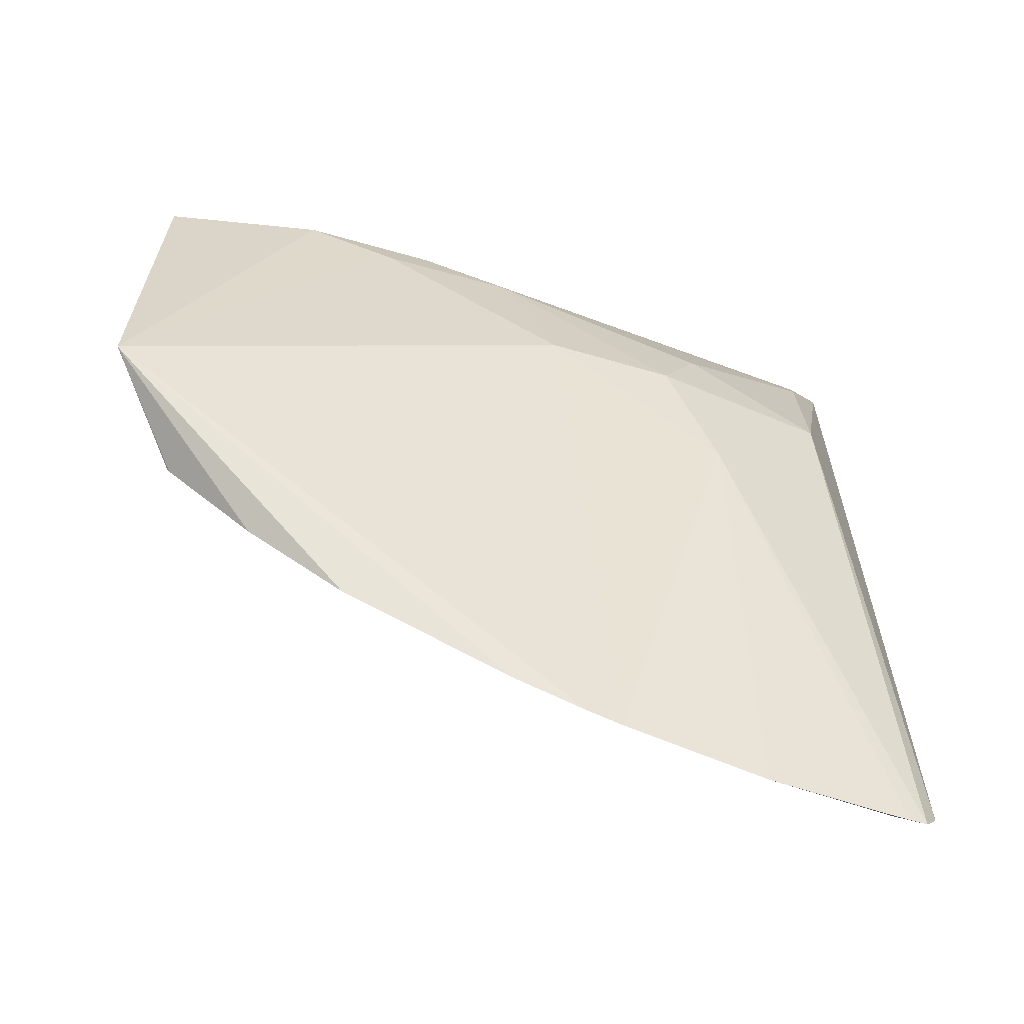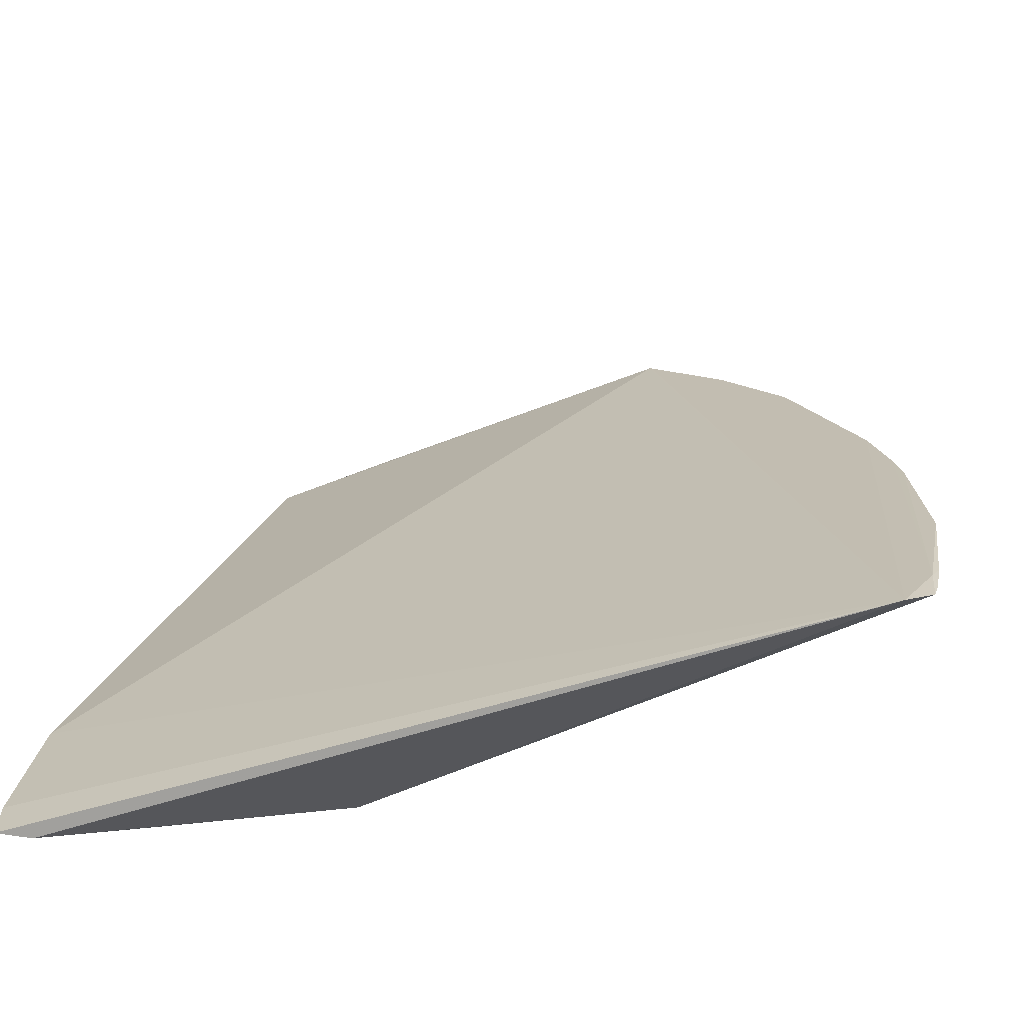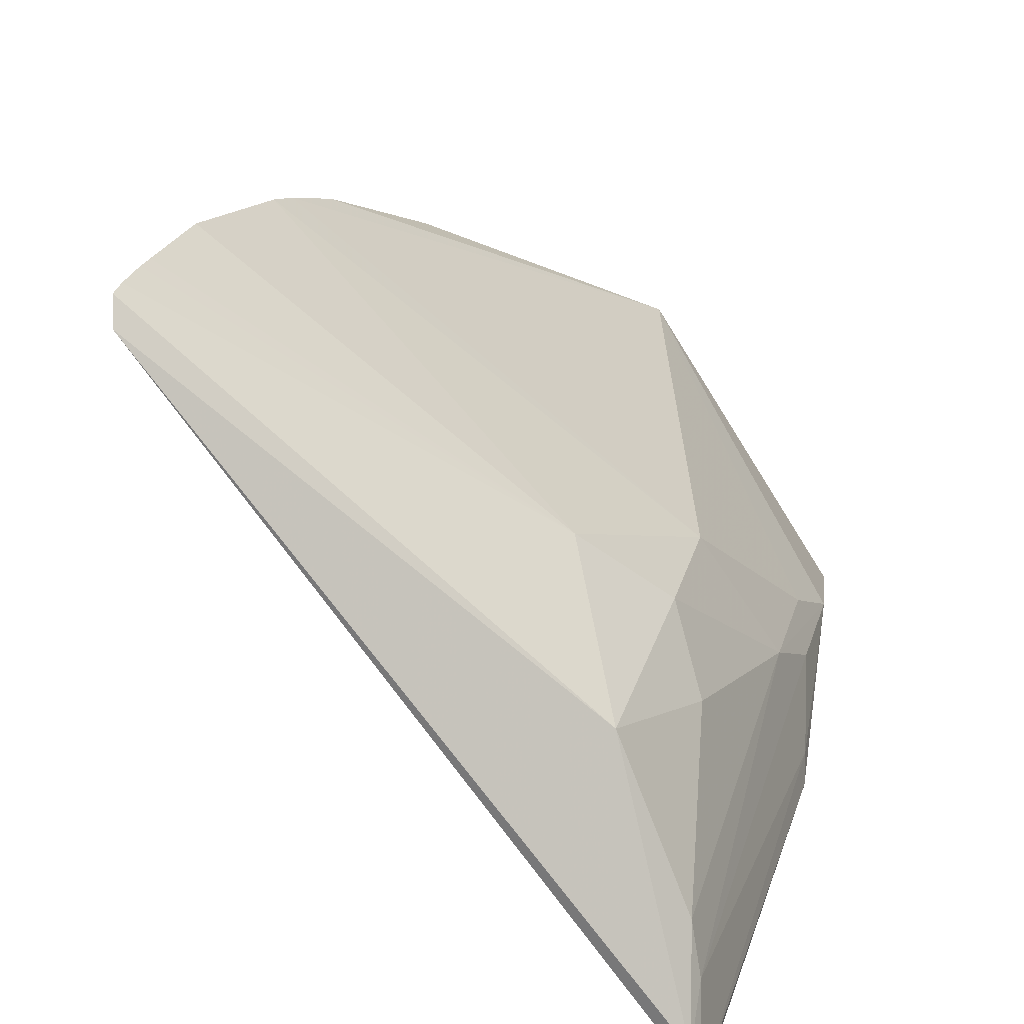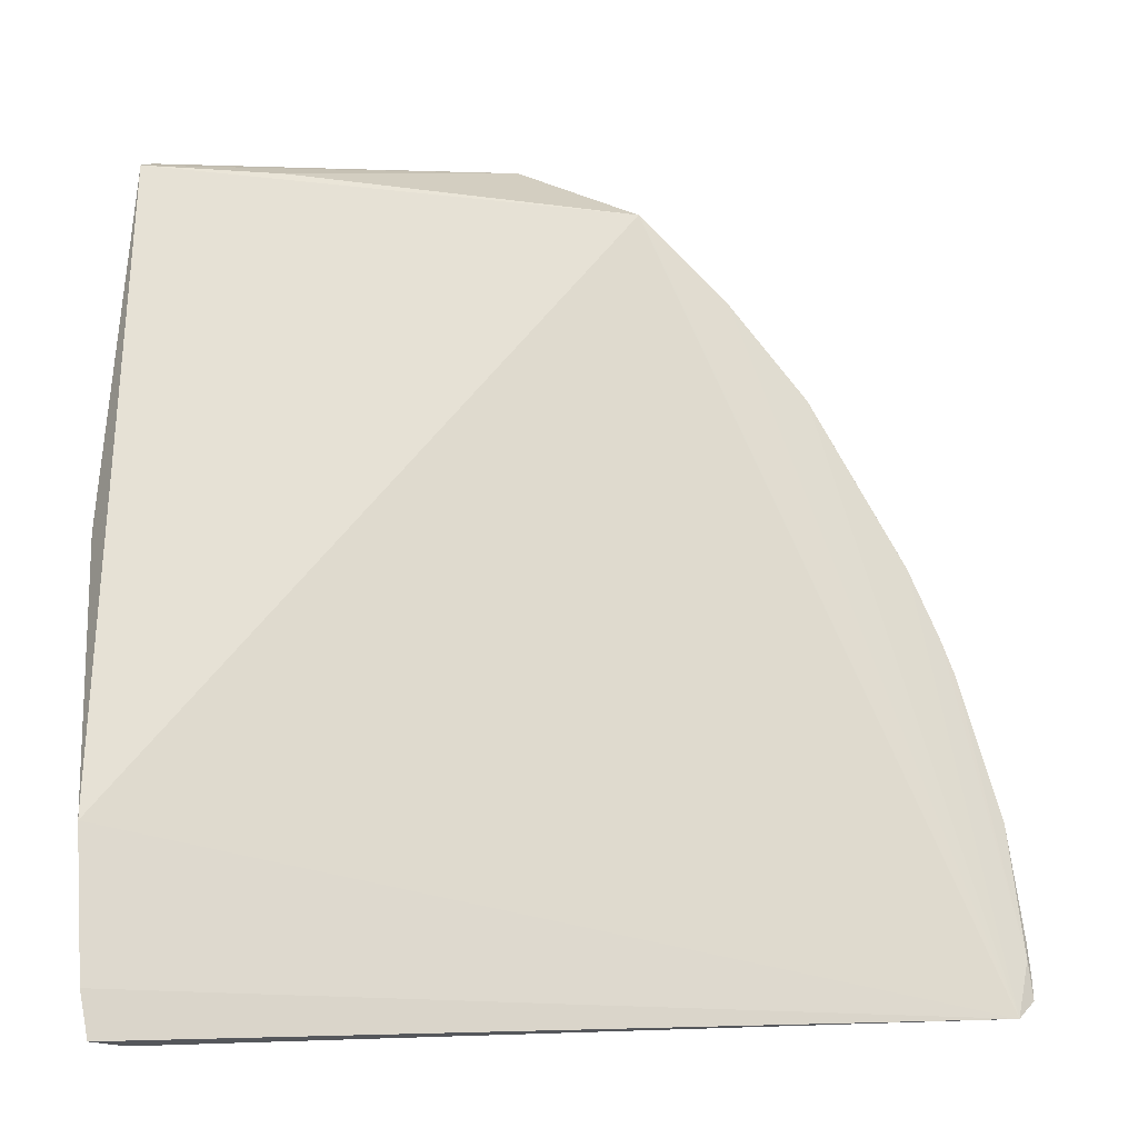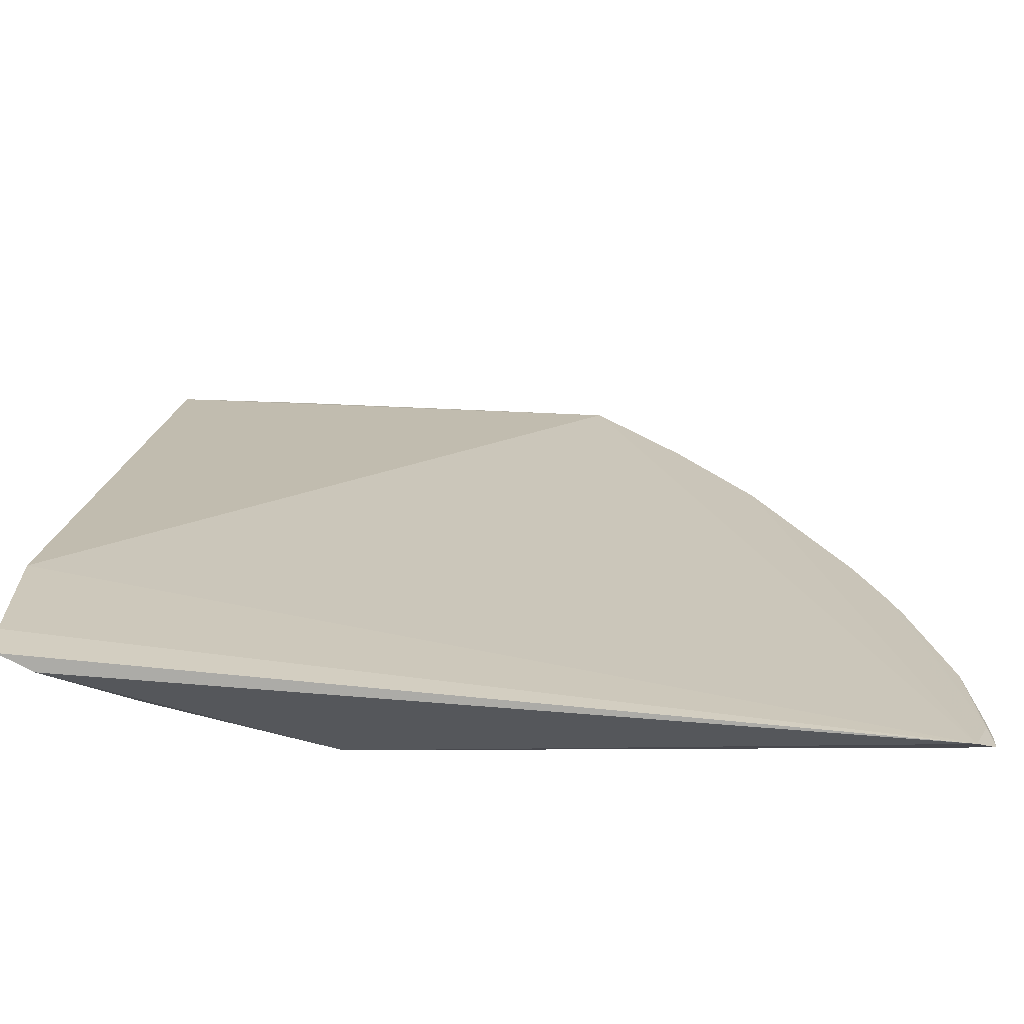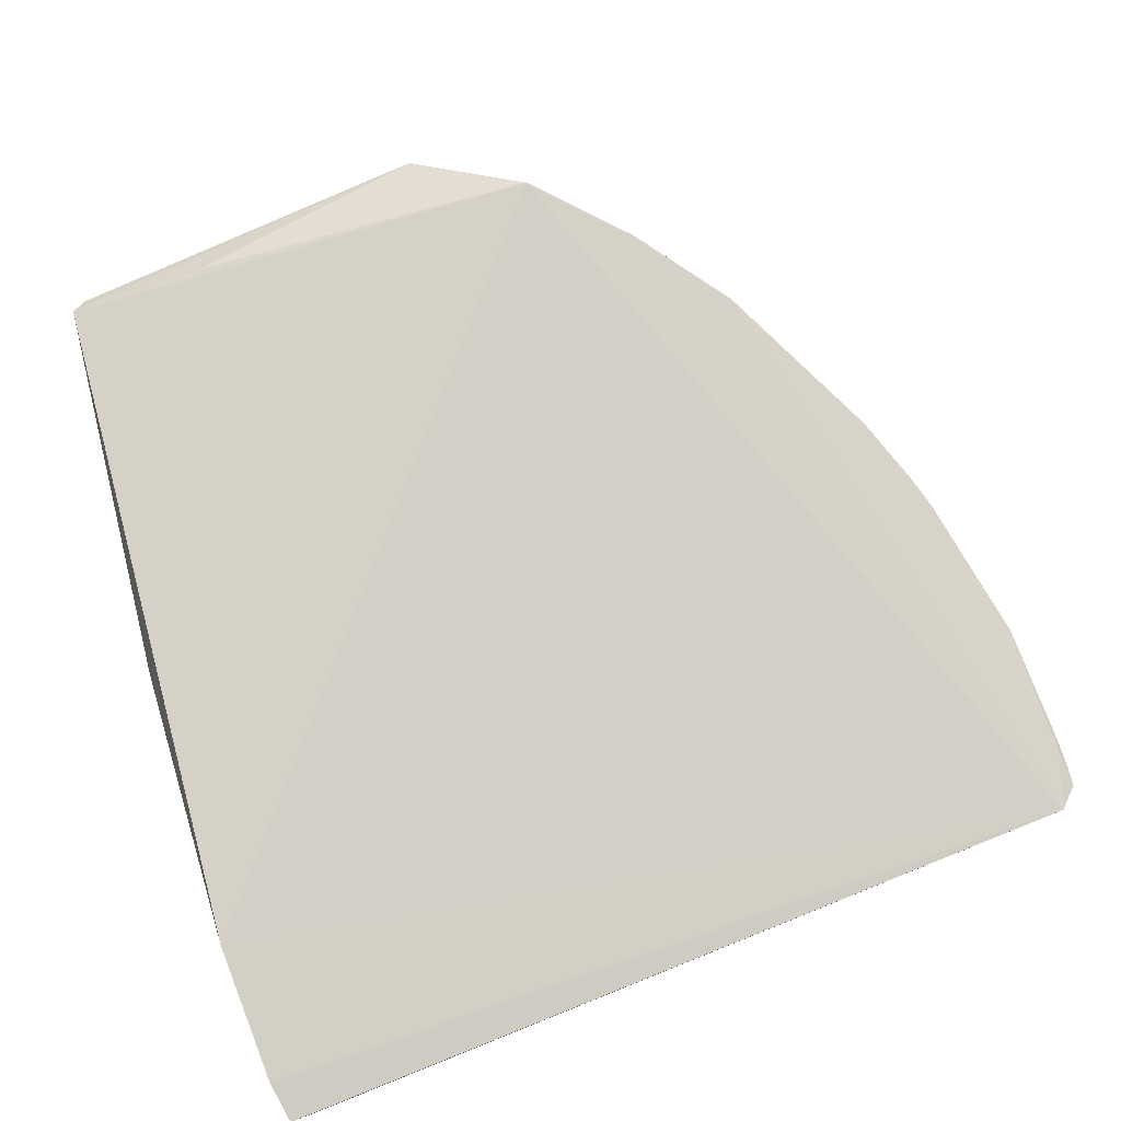
<metadata>
{"format":"obj","ext":"obj","renderer":"f3d","projection":"perspective","resolution":1024,"background":"white","views":[{"elev":46.8,"azim":-91.7,"up":"+Z"},{"elev":-49.6,"azim":-145.4,"up":"+Y"},{"elev":-78.1,"azim":-39.7,"up":"+Y"},{"elev":-2.8,"azim":175.4,"up":"+Y"},{"elev":-50.3,"azim":-172.5,"up":"+Y"},{"elev":-75.4,"azim":-161.5,"up":"+Z"}]}
</metadata>
<code>
v 0.03943 -0.27 0.2762
v 0.04937 -0.2678 0.2694
v 0.03494 -0.06189 0.3807
v -0.07567 -0.0006046 0.4218
v -0.2223 -0.2722 0.3369
v 0.04562 -0.008601 0.3775
v 0.01513 -0.1356 0.3661
v 0.05557 -0.1268 0.3344
v 0.04209 -0.006968 0.383
v -0.1136 -0.01813 0.399
v 0.01741 -0.2561 0.304
v -0.03554 -0.1535 0.3816
v 0.05417 -0.2093 0.2873
v 0.03083 -0.106 0.3674
v -0.2089 -0.1567 0.3831
v 0.0008631 -0.009185 0.3847
v 0.03107 -0.2581 0.292
v -0.0375 -0.2538 0.3341
v 0.0189 -0.09235 0.3791
v 0.0518 -0.2538 0.2727
v 0.04902 -0.1231 0.343
v -0.1685 -0.07873 0.3969
v -0.07767 -0.212 0.3649
v -0.01236 -0.2091 0.349
v -0.1431 -0.04713 0.3991
v -0.1993 -0.1337 0.3883
v -0.2275 -0.2443 0.3541
v -0.2129 -0.1678 0.3802
v -0.2285 -0.2676 0.3439
v -0.03754 -0.1959 0.3666
v -0.1145 -0.0188 0.3991
v -0.2251 -0.2146 0.3657
v -0.2275 -0.2555 0.3477
v -0.2287 -0.2617 0.3468
v -0.2282 -0.2504 0.3516
f 5 2 1
f 8 6 3
f 9 6 4
f 9 4 3
f 9 3 6
f 13 6 8
f 13 10 6
f 13 5 10
f 14 3 7
f 15 12 4
f 16 10 4
f 16 4 6
f 16 6 10
f 17 11 1
f 17 1 2
f 17 14 7
f 17 7 11
f 18 5 1
f 18 1 11
f 19 12 7
f 19 7 3
f 19 3 4
f 19 4 12
f 20 13 8
f 20 8 2
f 20 2 5
f 20 5 13
f 21 8 3
f 21 3 14
f 21 14 17
f 21 17 2
f 21 2 8
f 24 18 11
f 24 11 7
f 25 5 22
f 25 22 4
f 26 22 5
f 26 5 15
f 26 15 4
f 26 4 22
f 28 23 12
f 28 12 15
f 29 5 18
f 29 18 23
f 30 24 7
f 30 7 12
f 30 12 23
f 30 23 18
f 30 18 24
f 31 25 4
f 31 4 10
f 31 10 5
f 31 5 25
f 32 27 23
f 32 23 28
f 33 28 15
f 33 15 5
f 33 32 28
f 33 5 29
f 34 29 23
f 34 33 29
f 35 27 32
f 35 32 33
f 35 33 34
f 35 34 23
f 35 23 27

</code>
